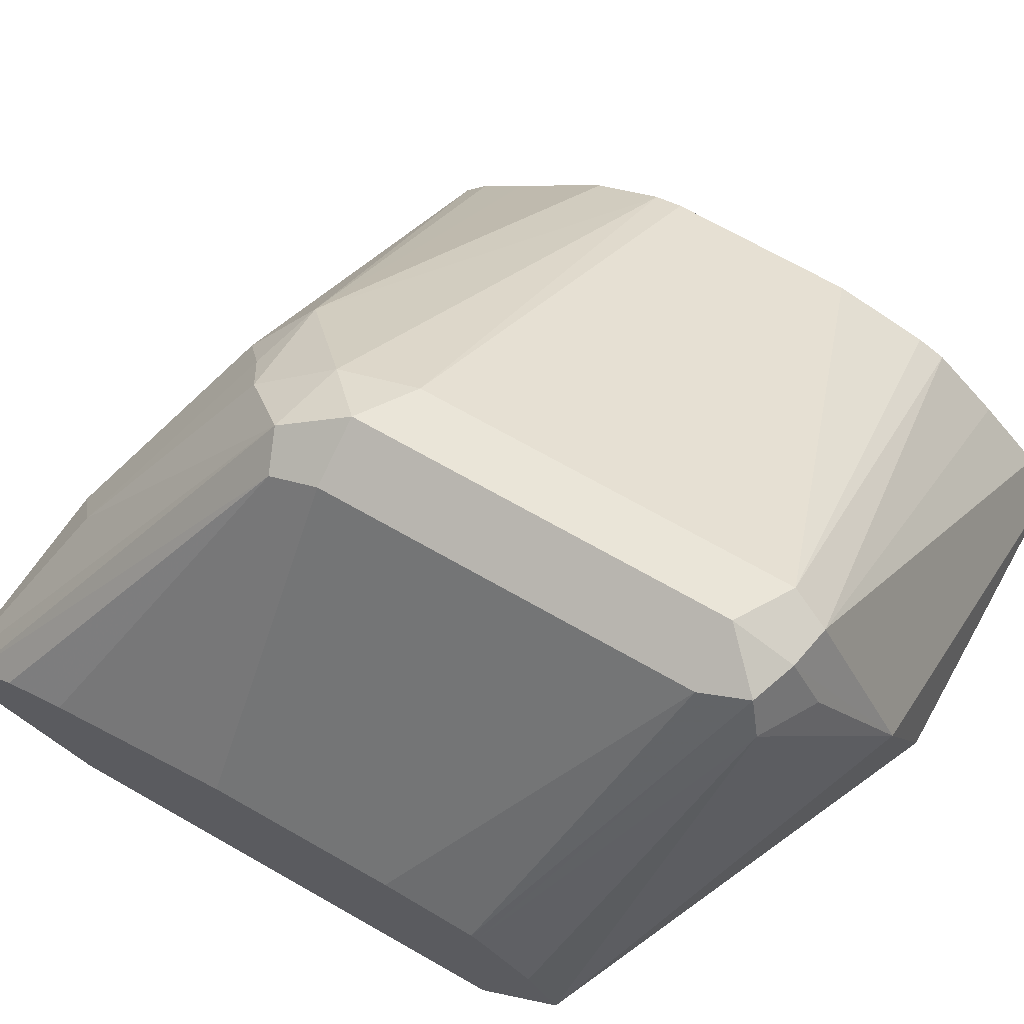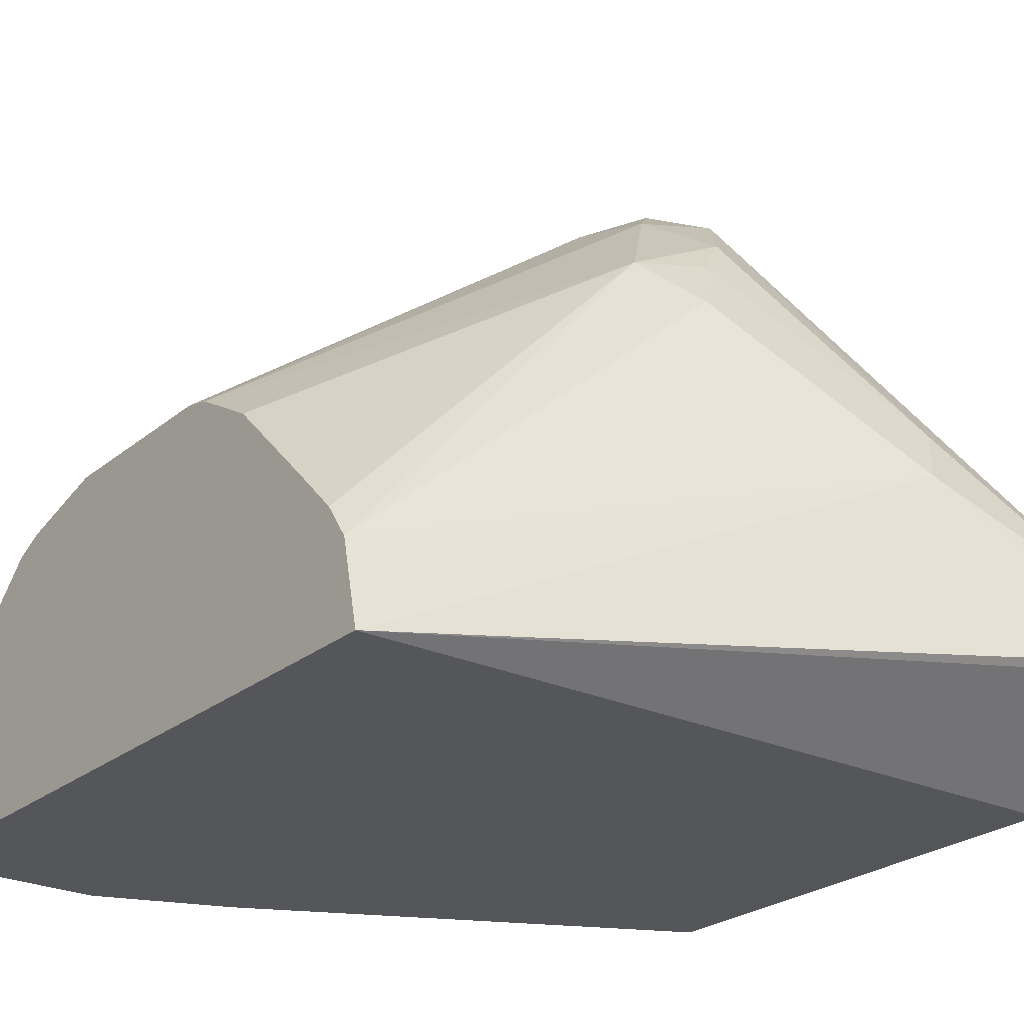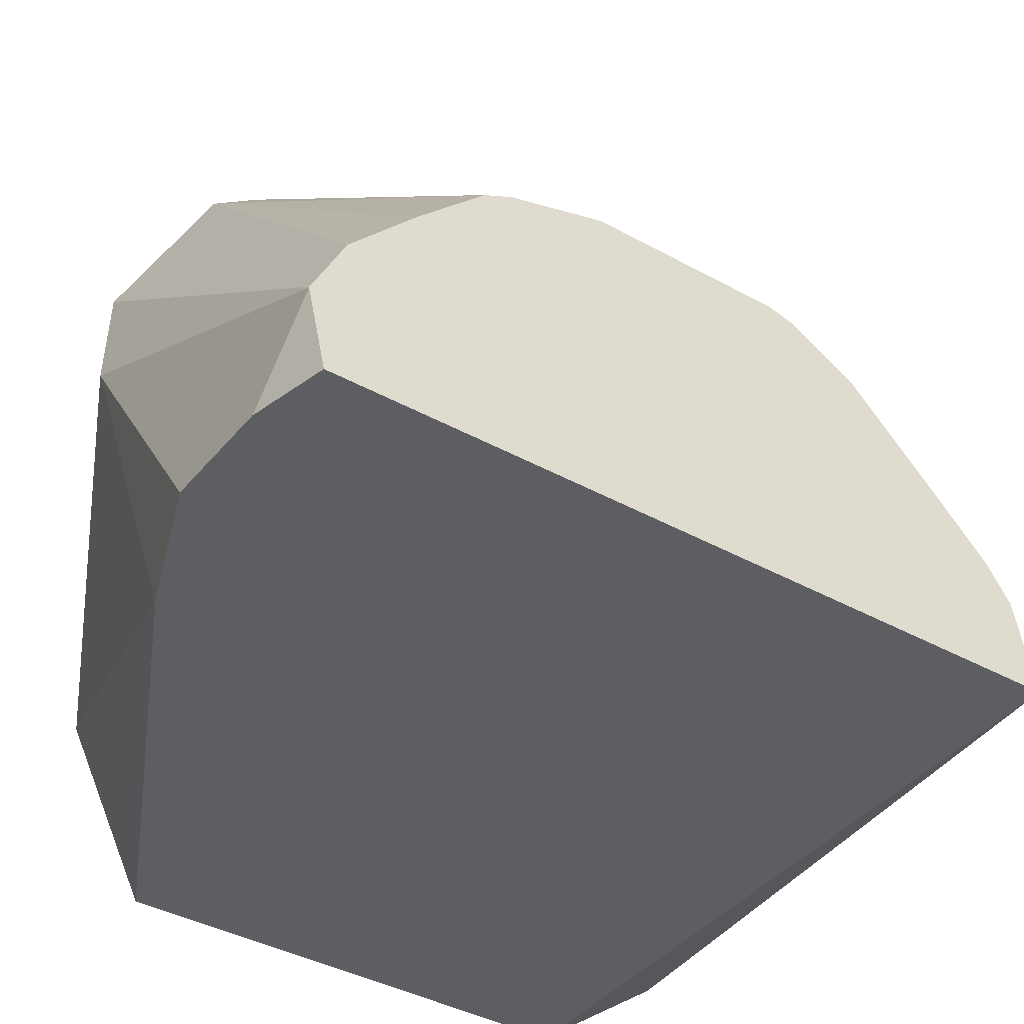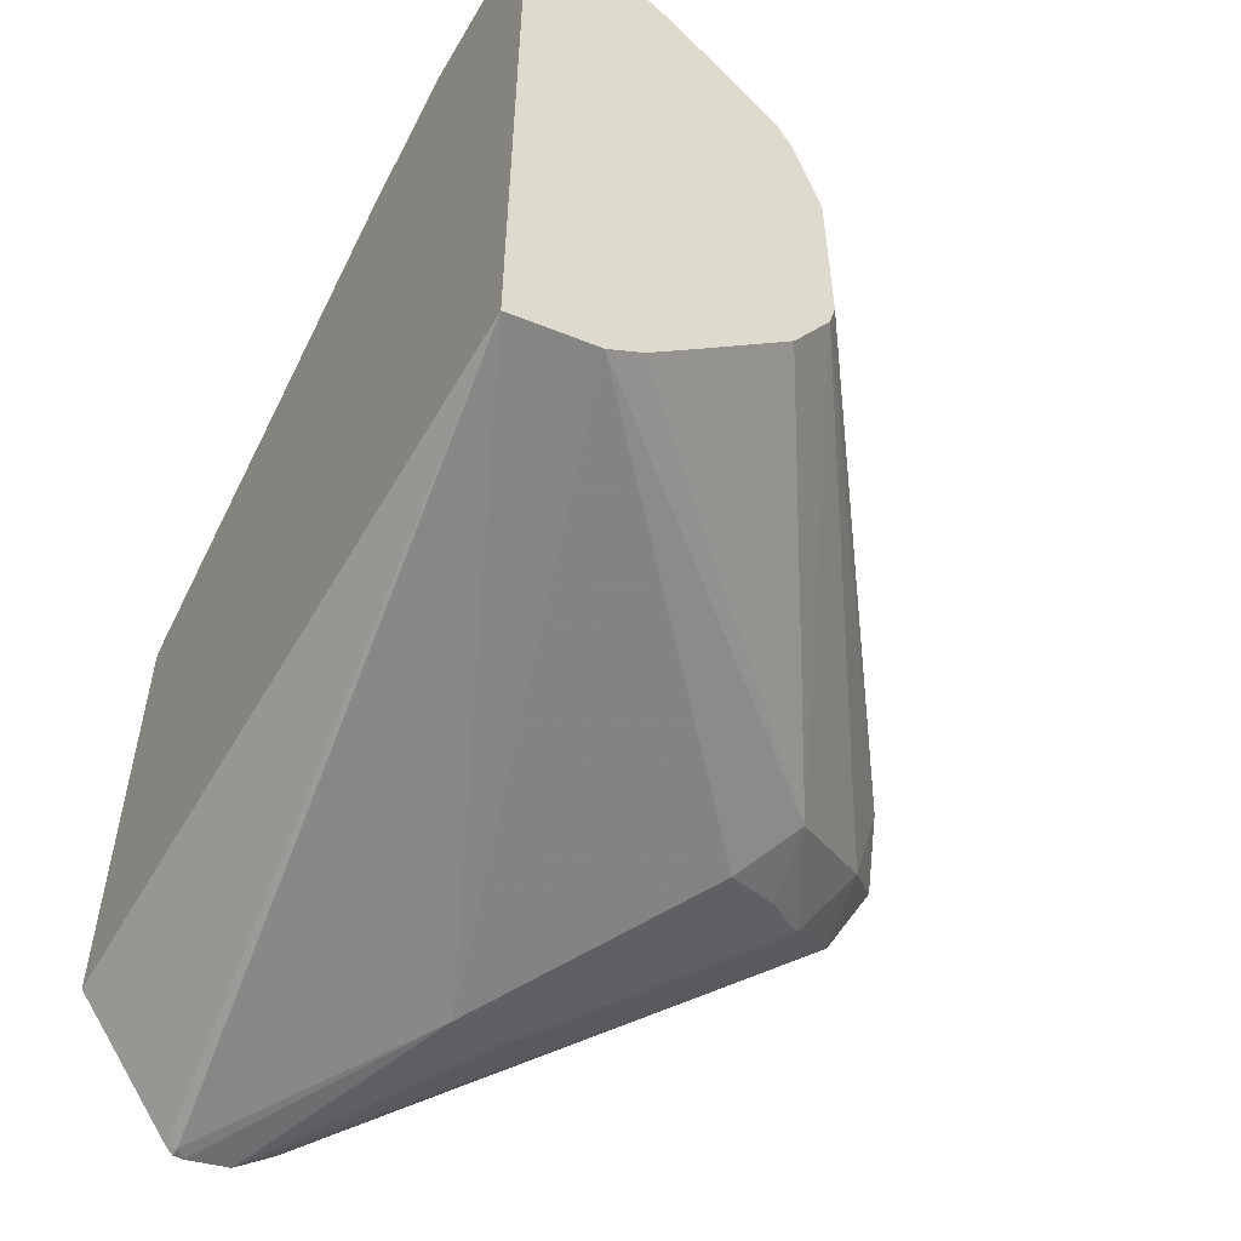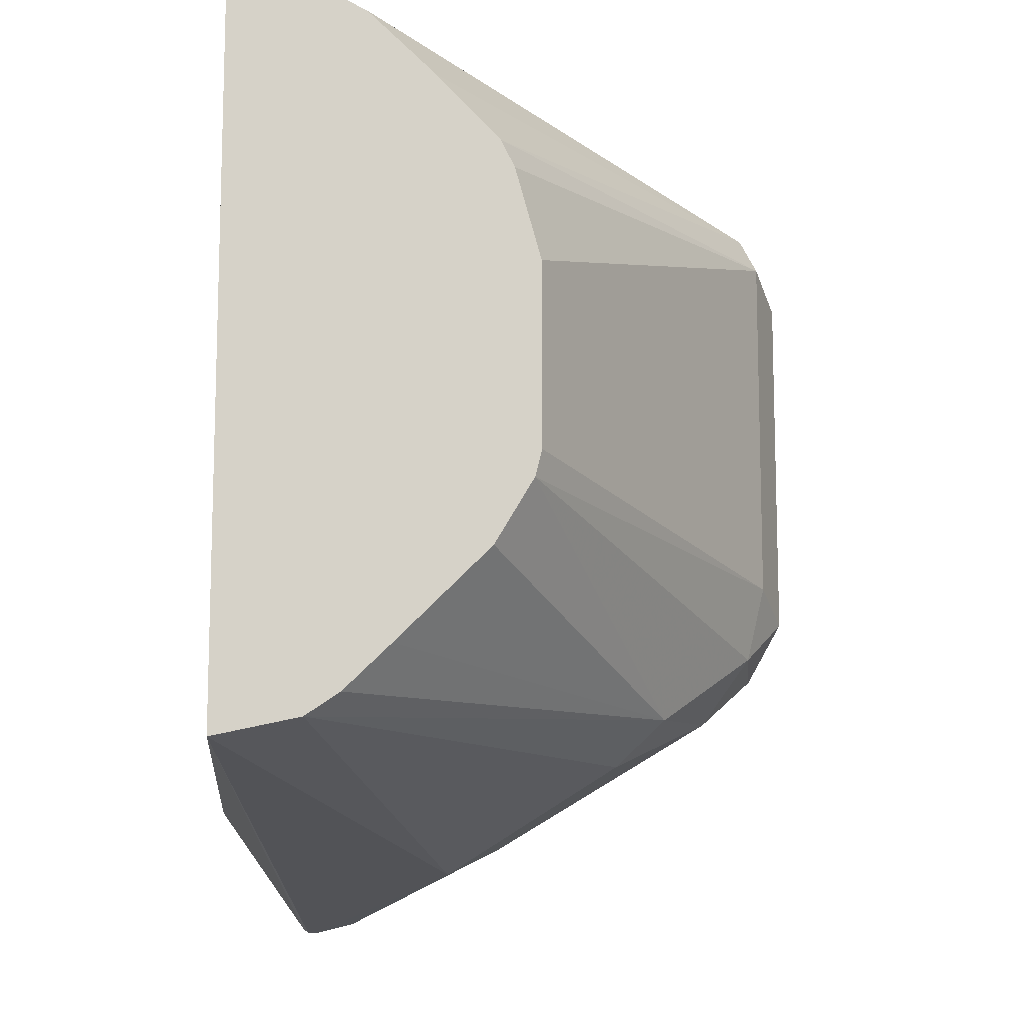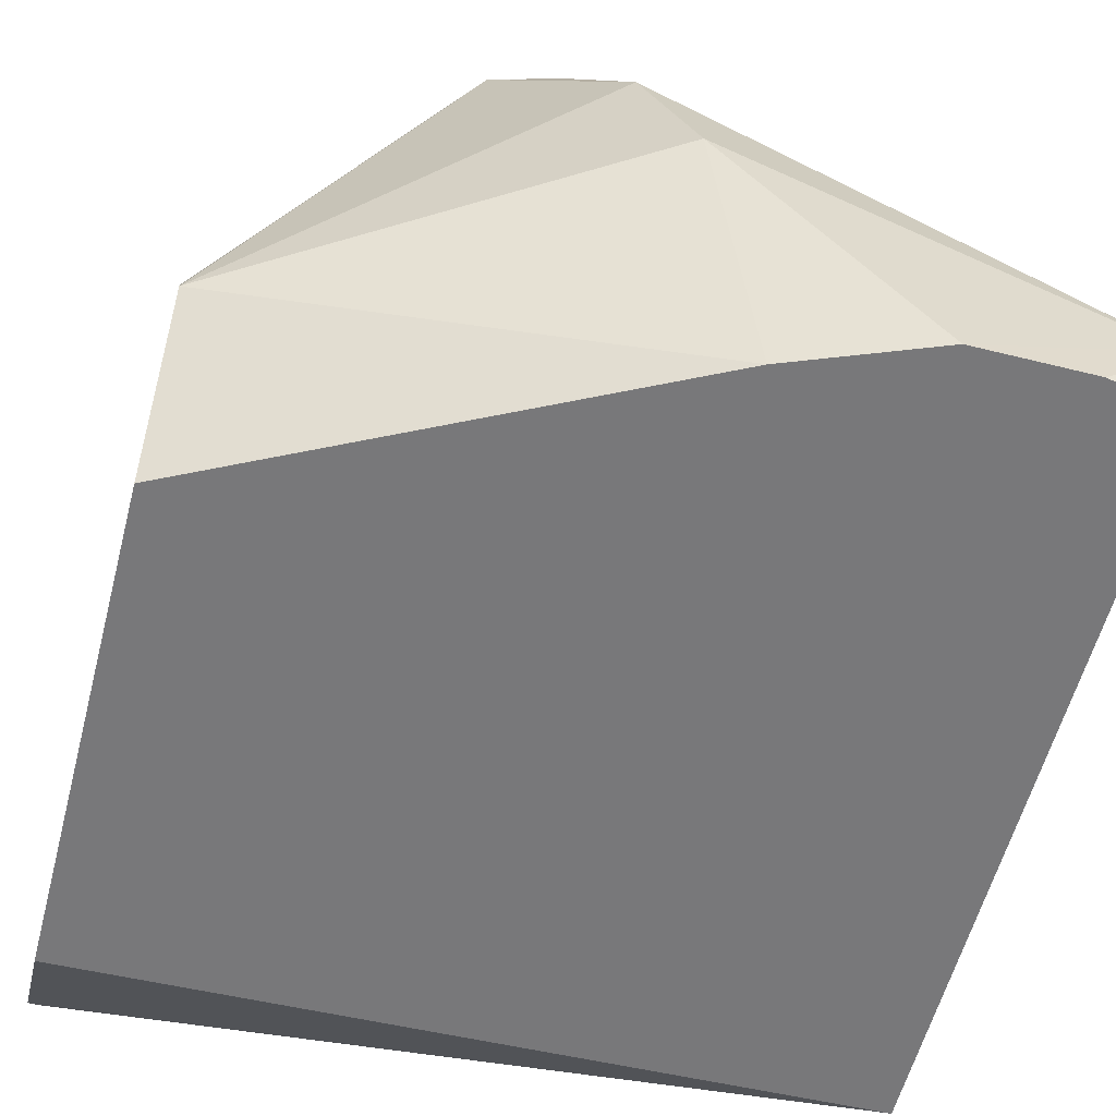
<metadata>
{"format":"obj","ext":"obj","renderer":"f3d","projection":"perspective","resolution":1024,"background":"white","views":[{"elev":70.7,"azim":-60.4,"up":"+Y"},{"elev":-25.1,"azim":142.3,"up":"+Y"},{"elev":-39.1,"azim":55.1,"up":"+Y"},{"elev":-54.5,"azim":60.2,"up":"+Z"},{"elev":-11.5,"azim":84.3,"up":"+Z"},{"elev":-57.5,"azim":-14.5,"up":"+Y"}]}
</metadata>
<code>
v -0.00356 -0.5644 0.3175
v 0.1608 -0.6279 0.3683
v 0.1411 -0.5291 0.388
v 0.1235 -0.4762 0.3792
v 0.08231 -0.4116 0.341
v -0.00356 -0.5409 0.3057
v -0.00356 -0.5879 0.3057
v 0.2116 -0.6279 0.388
v -0.00356 -0.6278 0.2857
v -0.003504 -0.6279 0.2857
v 0.2825 -0.5998 0.3882
v 0.1058 -0.4233 0.3527
v 0.2825 -0.5994 0.388
v 0.1235 -0.4057 0.3439
v 0.1058 -0.3998 0.341
v 0.08819 -0.3969 0.3351
v -0.00356 -0.5184 0.2845
v 0.254 -0.6279 0.388
v -0.00356 -0.6279 0.2786
v 0.2825 -0.6279 0.3817
v 0.2825 -0.5761 0.3764
v 0.2825 -0.5504 0.3525
v 0.2825 -0.5264 0.3279
v 0.1293 -0.3998 0.3292
v 0.2825 -0.5758 0.3762
v 0.1058 -0.3881 0.3175
v 0.08231 -0.3998 0.3175
v -0.00356 -0.5172 0.2822
v -0.00356 -0.6279 0.1017
v 0.2825 -0.6279 0.1073
v 0.2825 -0.5212 0.3175
v 0.2825 -0.5114 0.2822
v 0.1293 -0.3998 0.1881
v 0.1058 -0.3881 0.1764
v -0.00356 -0.5133 0.2469
v 0.08231 -0.3998 0.1764
v -0.00356 -0.5904 0.04944
v 2.388e-05 -0.5879 0.04703
v 0.07058 -0.5291 0.07057
v 0.2825 -0.595 0.1147
v 0.2825 -0.5114 0.2117
v 0.2825 -0.5139 0.2014
v 0.1235 -0.4057 0.1588
v 0.09407 -0.3998 0.1529
v -0.00356 -0.5133 0.1764
v 0.07937 -0.4057 0.1588
v -0.00356 -0.5879 0.04703
v -0.00356 -0.5844 0.04703
v -0.00356 -0.5679 0.05114
v 0.05882 -0.5056 0.08233
v 0.1352 -0.4645 0.1117
v 0.1528 -0.4468 0.1293
v 0.2825 -0.582 0.1235
v 0.2825 -0.5287 0.1764
v 0.1103 -0.4233 0.1323
v -0.00356 -0.5537 0.06303
v -0.00356 -0.5299 0.1058
v -0.00356 -0.5386 0.08176
v 0.1235 -0.441 0.1235
v 0.2825 -0.5642 0.1409
f 24 33 34
f 30 39 40
f 30 38 39
f 33 42 43
f 29 37 30
f 27 45 35
f 27 36 45
f 27 35 28
f 24 34 26
f 33 41 42
f 30 37 38
f 16 27 28
f 24 32 41
f 24 31 32
f 23 31 24
f 16 28 17
f 16 36 27
f 16 34 36
f 16 26 34
f 15 26 16
f 15 24 26
f 14 25 22
f 14 21 25
f 33 43 34
f 14 24 15
f 24 41 33
f 34 43 44
f 43 52 55
f 36 44 46
f 14 23 24
f 52 60 53
f 52 54 60
f 52 59 55
f 51 59 52
f 50 55 59
f 46 58 57
f 46 56 58
f 45 46 57
f 44 56 46
f 44 49 56
f 44 50 49
f 34 44 36
f 44 55 50
f 42 52 43
f 40 52 53
f 40 51 52
f 39 51 40
f 39 59 51
f 39 50 59
f 39 49 50
f 39 48 49
f 38 48 39
f 38 47 48
f 37 47 38
f 36 46 45
f 43 55 44
f 14 22 23
f 42 54 52
f 11 21 13
f 2 29 30
f 2 19 29
f 2 10 19
f 2 9 10
f 2 7 9
f 2 8 3
f 1 7 2
f 1 9 7
f 1 19 9
f 1 29 19
f 1 37 29
f 1 47 37
f 2 30 20
f 1 48 47
f 1 56 49
f 1 58 56
f 1 57 58
f 1 45 57
f 1 35 45
f 1 17 28
f 1 6 17
f 1 5 6
f 1 4 5
f 1 3 4
f 1 2 3
f 13 21 14
f 1 49 48
f 2 20 18
f 1 28 35
f 3 8 11
f 2 18 8
f 11 22 25
f 11 23 22
f 11 31 23
f 11 32 31
f 11 41 32
f 11 42 41
f 11 54 42
f 11 60 54
f 11 53 60
f 11 40 53
f 11 30 40
f 11 20 30
f 11 25 21
f 9 19 10
f 11 18 20
f 4 12 5
f 4 13 14
f 4 14 15
f 4 15 12
f 4 11 13
f 5 16 17
f 5 17 6
f 5 12 15
f 8 18 11
f 5 15 16
f 3 11 4

</code>
